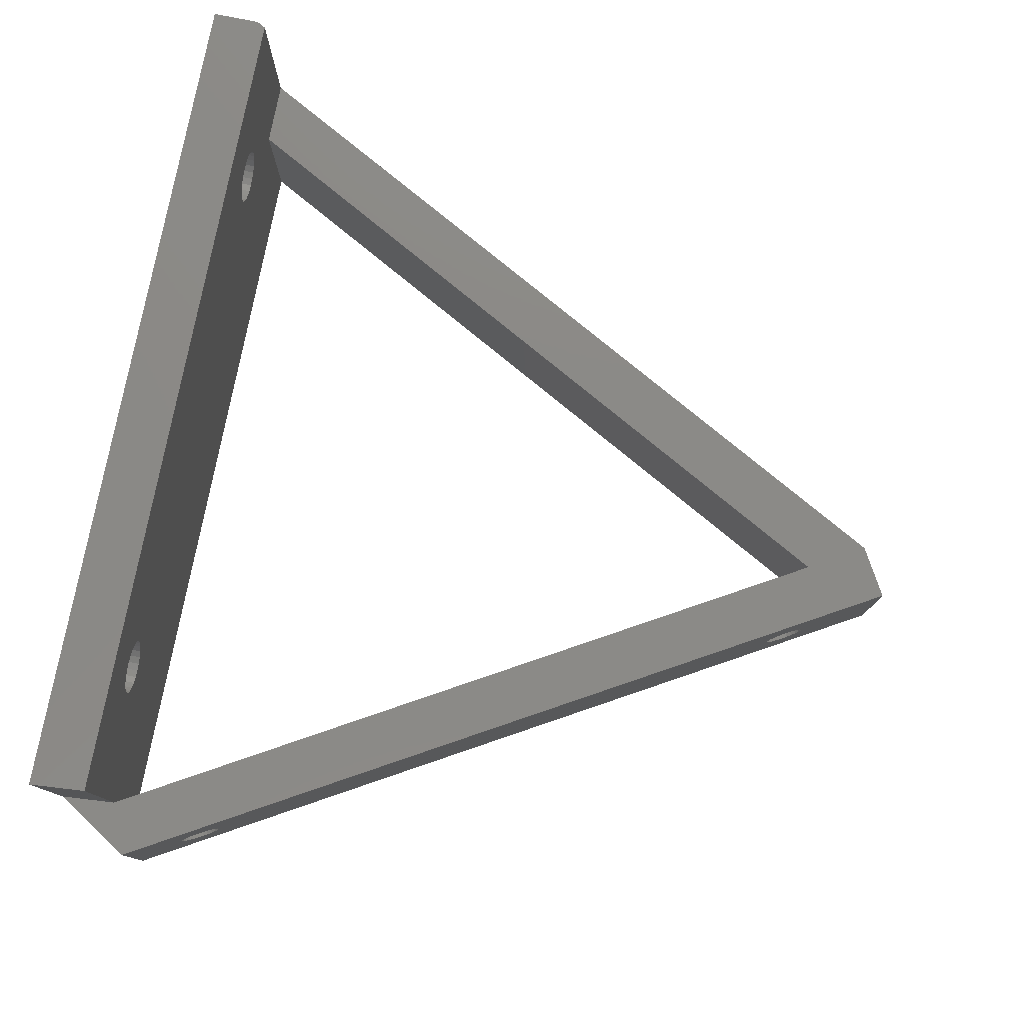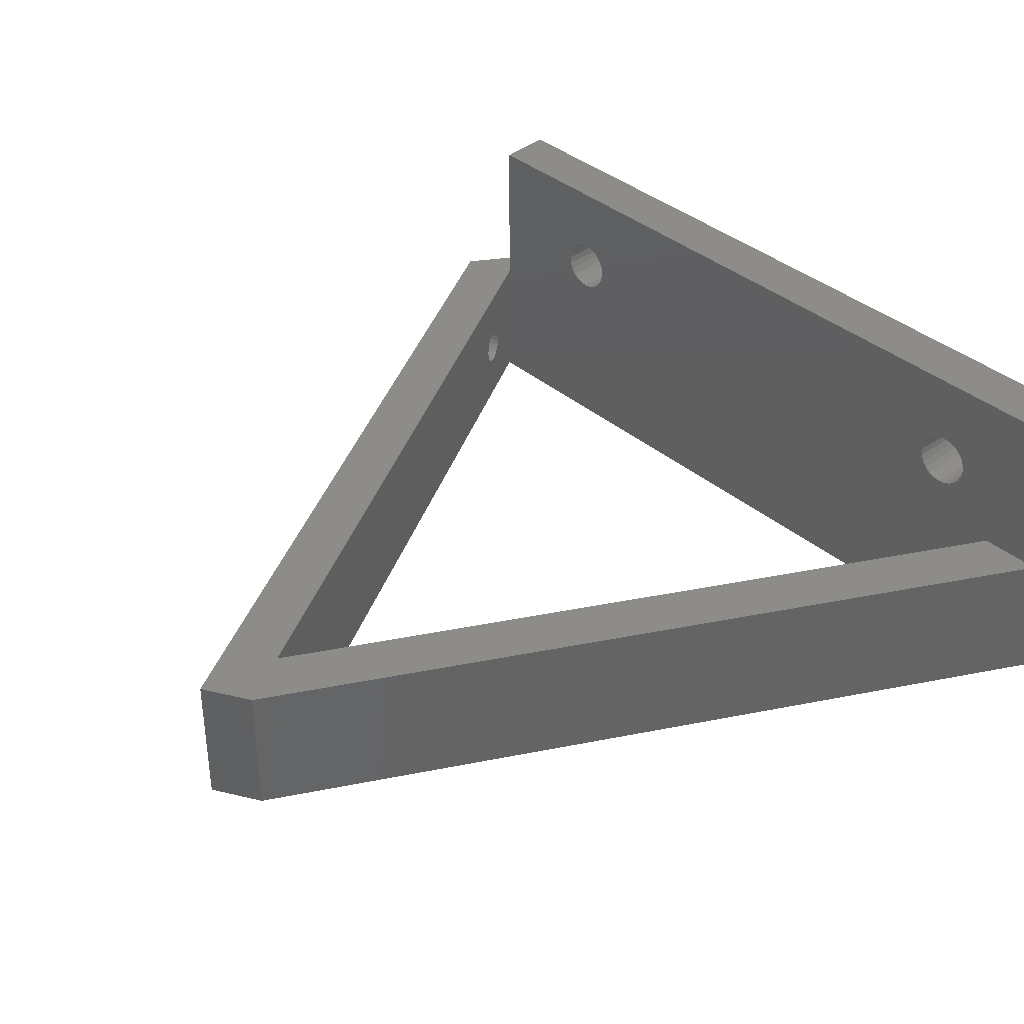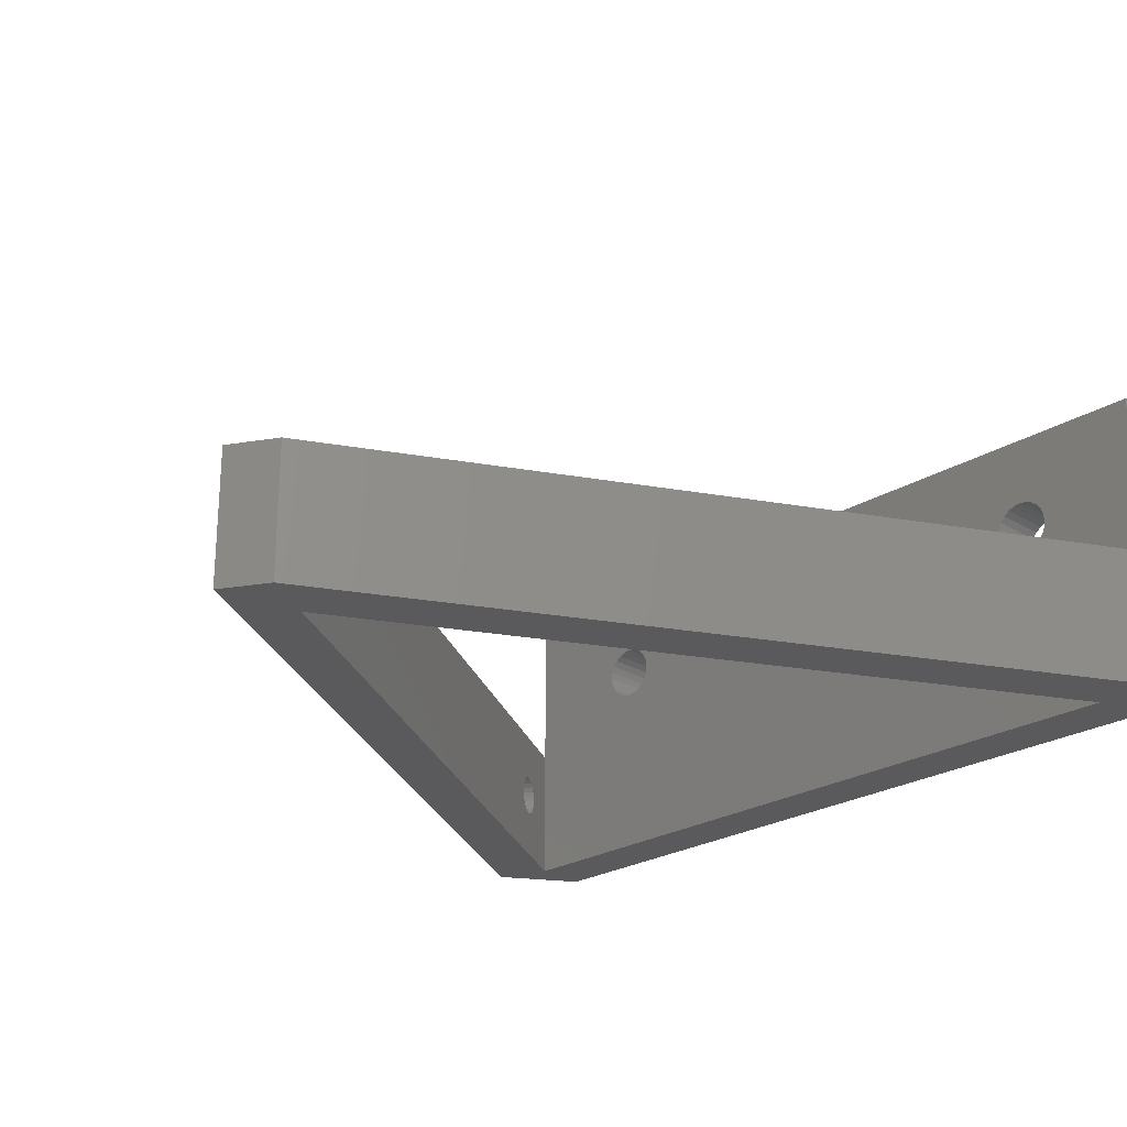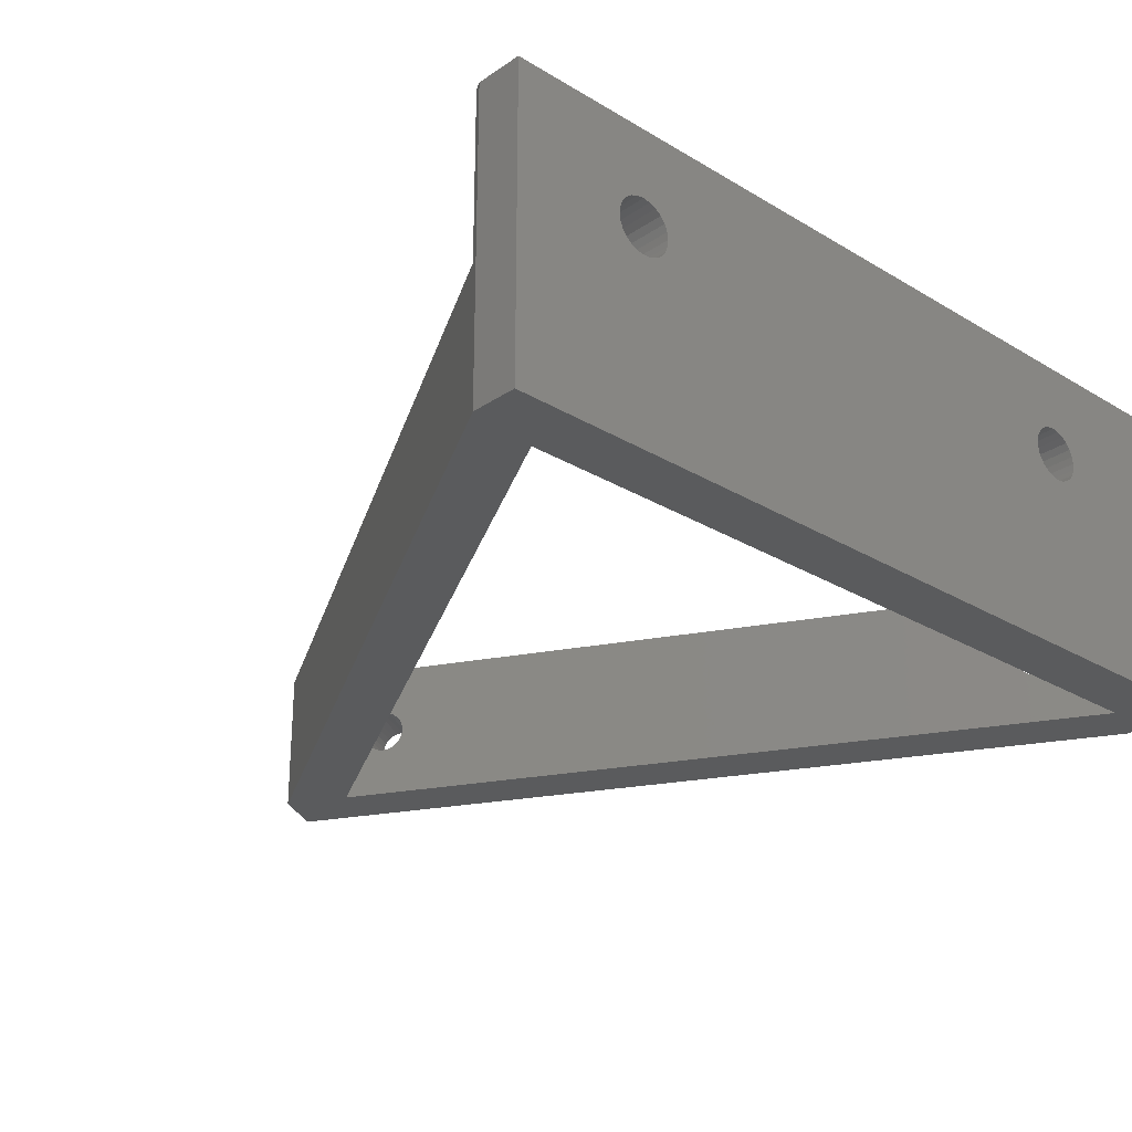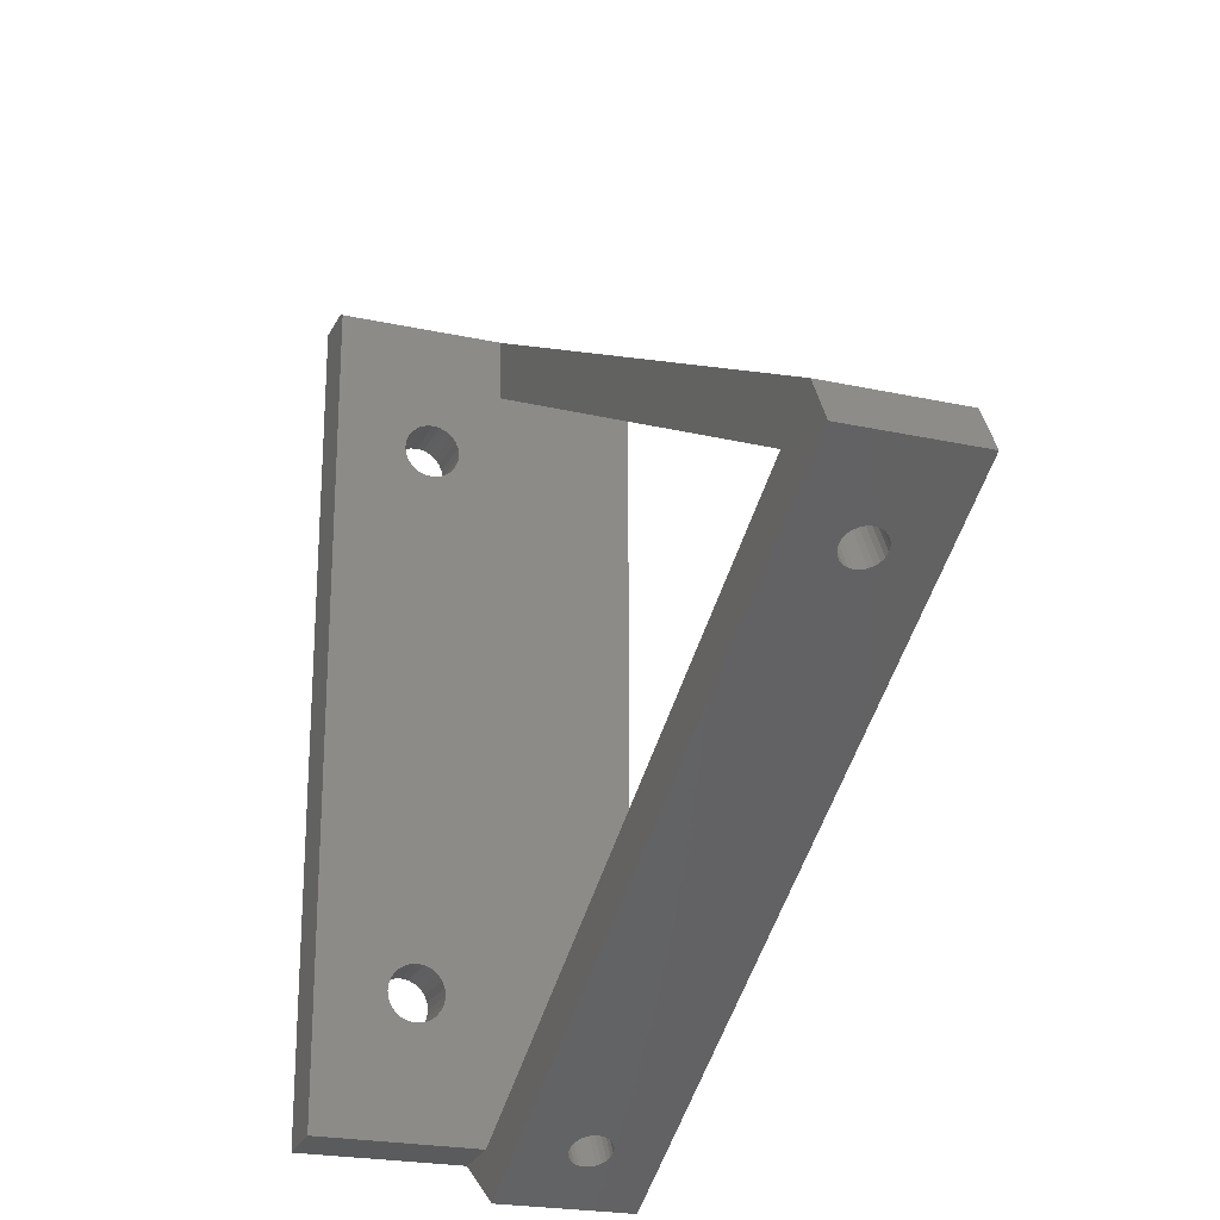
<metadata>
{"format":"stl","ext":"stl","renderer":"f3d","projection":"perspective","resolution":1024,"background":"white","views":[{"elev":78.6,"azim":11.0,"up":"+Z"},{"elev":37.3,"azim":137.1,"up":"+Z"},{"elev":-24.4,"azim":135.1,"up":"+Z"},{"elev":-26.5,"azim":-133.6,"up":"+Z"},{"elev":-22.8,"azim":69.4,"up":"+Y"}]}
</metadata>
<code>
# stl→obj: 217 verts, 450 faces
v 22.29 -0.4569 -6.743
v 24.28 -3.927 -6.742
v 22.42 -0.3824 -6.381
v 24.41 -3.852 -6.38
v 22.46 -0.357 -5.993
v 24.45 -3.827 -5.992
v 29.67 -0.8306 -0.9915
v 24.07 -4.045 -7.053
v 29.68 -0.8306 -10.99
v 23.8 -4.2 -7.291
v 23.49 -4.38 -7.441
v 23.15 -4.573 -7.492
v -24.22 -31.74 -11
v 22.81 -4.766 -7.441
v 22.5 -4.946 -7.292
v 22.23 -5.101 -7.053
v 22.02 -5.219 -6.743
v 21.89 -5.294 -6.381
v 21.85 -5.319 -5.993
v -18.71 -28.58 -7.298
v -18.44 -28.42 -7.059
v -18.23 -28.3 -6.749
v -18.1 -28.23 -6.387
v -18.05 -28.2 -5.999
v -19.02 -28.76 -7.448
v -19.36 -28.95 -7.499
v -19.69 -29.14 -7.448
v -20.01 -29.32 -7.298
v -20.28 -29.48 -7.06
v -20.48 -29.6 -6.749
v -20.61 -29.67 -6.387
v -20.66 -29.7 -5.999
v -24.22 -31.74 -0.9995
v 23.15 -4.573 -4.492
v 23.49 -4.38 -4.544
v 23.8 -4.2 -4.693
v 24.07 -4.045 -4.932
v 24.28 -3.927 -5.242
v 24.41 -3.852 -5.604
v 22.81 -4.766 -4.544
v 22.5 -4.946 -4.694
v 22.23 -5.101 -4.932
v 22.02 -5.219 -5.243
v 21.89 -5.294 -5.604
v -18.71 -28.58 -4.7
v -18.44 -28.42 -4.938
v -18.23 -28.3 -5.249
v -18.1 -28.23 -5.61
v -19.02 -28.76 -4.55
v -19.36 -28.95 -4.499
v -19.69 -29.14 -4.55
v -20.01 -29.32 -4.7
v -20.28 -29.48 -4.938
v -20.48 -29.6 -5.249
v -20.61 -29.67 -5.611
v 20.51 -1.476 -4.694
v 20.24 -1.631 -4.932
v -21.01 -25.29 -7.448
v -21.35 -25.48 -7.499
v -22.27 -26.01 -7.06
v -22.47 -26.13 -6.749
v -22.6 -26.2 -6.387
v -22.65 -26.23 -5.999
v 22.08 -0.5755 -4.932
v 21.81 -0.7301 -4.694
v 22.29 -0.4569 -5.243
v 19.9 -1.824 -5.605
v 20.03 -1.749 -5.243
v -21.68 -25.67 -7.448
v 22.08 -0.5755 -7.053
v 20.82 -1.296 -4.544
v -22 -25.85 -7.298
v 19.86 -1.849 -5.993
v 21.5 -0.9101 -4.544
v -20.7 -25.11 -7.298
v 21.16 -1.103 -4.493
v 22.42 -0.3824 -5.604
v 27.69 2.639 -10.99
v -26.04 31.73 -11
v 27.68 2.639 -0.9918
v -25.4 31.38 -0.9997
v -25.4 31.38 11
v -26.04 31.73 11
v -22 -25.85 -4.7
v -22.27 -26.01 -4.939
v -20.7 -25.11 -4.7
v -21.01 -25.29 -4.55
v -20.05 -24.73 -5.999
v -20.09 -24.76 -5.611
v -20.43 -24.95 -7.06
v -20.22 -24.83 -6.749
v -21.68 -25.67 -4.55
v -22.6 -26.2 -5.611
v -22.47 -26.13 -5.249
v -20.09 -24.76 -6.387
v -20.22 -24.83 -5.249
v -21.35 -25.48 -4.499
v -25.42 26.85 -0.9997
v 23.6 0.2996 -0.9924
v -25.67 -27.96 -0.9997
v -29.67 -28.26 -1
v -20.43 -24.95 -4.938
v 21.16 -1.103 -7.493
v 20.82 -1.296 -7.442
v 21.81 -0.7301 -7.292
v 21.5 -0.9101 -7.442
v 20.03 -1.749 -6.743
v 19.9 -1.824 -6.381
v 20.24 -1.631 -7.054
v 20.51 -1.476 -7.292
v 20.37 -1.554 -7.173
v -29.4 31.15 -11
v -25.42 26.85 -11
v -29.67 -28.26 -11
v -25.67 -27.96 -11
v 23.61 0.2996 -10.99
v -25.67 -27.96 11
v -29.68 -28.26 11
v -29.62 -16.53 2.585
v -29.62 -16.94 2.268
v -25.62 -16.55 2.586
v -25.62 -16.96 2.268
v -25.62 -16.03 3.483
v -29.62 -16.01 3.482
v -25.62 -16.23 3
v -29.62 -16.21 3
v -25.62 -16.03 4.518
v -25.62 -16.23 5
v -29.62 -16.01 4.517
v -29.62 -16.21 5
v -29.62 -17.43 2.068
v -25.62 -17.44 2.068
v -29.63 -17.94 2
v -29.63 -18.46 2.068
v -25.63 -17.96 2
v -25.63 -18.48 2.068
v -25.64 -19.69 5
v -25.64 -19.89 4.518
v -29.63 -19.68 5
v -29.64 -19.87 4.517
v -29.62 -16.94 5.732
v -25.62 -16.96 5.732
v -29.62 -17.43 5.932
v -25.62 -17.44 5.932
v -25.62 -15.96 4
v -29.62 -15.94 4
v -25.45 19.8 3.483
v -29.45 19.81 3.482
v -25.45 19.73 4
v -29.45 19.75 4
v -29.63 -17.94 6
v -25.63 -17.96 6
v -29.63 -18.46 5.932
v -25.63 -18.48 5.932
v -25.45 19.8 4.518
v -29.45 19.81 4.517
v -25.45 20 5
v -29.45 20.01 5
v -29.63 -18.94 5.732
v -25.63 -18.96 5.732
v -29.63 -19.36 5.414
v -25.63 -19.38 5.415
v -25.45 20.31 5.415
v -29.45 20.33 5.414
v -29.45 20.75 5.732
v -25.45 20.73 5.732
v -29.63 -18.94 2.268
v -25.63 -18.96 2.268
v -29.62 -16.53 5.414
v -25.62 -16.55 5.415
v -25.63 -19.69 3
v -29.63 -19.68 3
v -25.64 -19.89 3.483
v -29.64 -19.87 3.482
v -29.45 21.23 5.932
v -25.45 21.21 5.932
v -29.63 -19.36 2.585
v -25.63 -19.38 2.586
v -25.64 -19.96 4
v -29.64 -19.94 4
v -29.44 21.75 6
v -25.44 21.73 6
v -29.44 22.26 5.932
v -25.44 22.25 5.932
v -29.44 21.23 2.068
v -29.45 20.75 2.268
v -25.44 21.21 2.068
v -25.45 20.73 2.268
v -25.43 23.46 5
v -25.44 23.14 5.415
v -29.43 23.48 5
v -29.44 23.16 5.414
v -29.44 22.75 2.268
v -29.44 22.26 2.068
v -25.44 22.73 2.268
v -25.44 22.25 2.068
v -29.44 21.75 2
v -25.44 21.73 2
v -25.45 20.31 2.586
v -29.45 20.33 2.585
v -25.45 20 3
v -29.45 20.01 3
v -25.43 23.66 3.483
v -29.43 23.68 3.482
v -25.43 23.46 3
v -29.43 23.48 3
v -25.43 23.73 4
v -25.43 23.66 4.518
v -29.43 23.75 4
v -29.43 23.68 4.517
v -29.44 22.75 5.732
v -25.44 22.73 5.732
v -29.44 23.16 2.585
v -25.44 23.14 2.586
v -29.4 31.74 -11
v -29.4 31.74 11
v -29.4 31.15 11
f 1 2 3
f 4 3 2
f 3 4 5
f 6 5 4
f 7 8 9
f 10 9 8
f 11 9 10
f 12 9 11
f 13 9 12
f 2 8 7
f 4 2 7
f 6 4 7
f 14 13 12
f 15 13 14
f 16 13 15
f 17 13 16
f 18 13 17
f 19 13 18
f 20 13 19
f 21 20 19
f 22 21 19
f 23 22 19
f 24 23 19
f 25 13 20
f 26 13 25
f 27 13 26
f 28 13 27
f 29 13 28
f 30 13 29
f 31 13 30
f 32 13 31
f 33 34 7
f 35 7 34
f 36 7 35
f 37 7 36
f 38 7 37
f 39 7 38
f 6 7 39
f 40 34 33
f 41 40 33
f 42 41 33
f 43 42 33
f 44 43 33
f 19 44 33
f 45 19 33
f 46 19 45
f 47 19 46
f 48 19 47
f 24 19 48
f 49 45 33
f 50 49 33
f 51 50 33
f 52 51 33
f 53 52 33
f 54 53 33
f 55 54 33
f 32 55 33
f 13 32 33
f 56 41 57
f 42 57 41
f 58 59 25
f 26 25 59
f 60 61 29
f 30 29 61
f 62 63 31
f 32 31 63
f 64 37 65
f 36 65 37
f 66 38 64
f 37 64 38
f 61 62 30
f 31 30 62
f 67 68 44
f 43 44 68
f 59 69 26
f 27 26 69
f 70 8 1
f 2 1 8
f 71 40 56
f 41 56 40
f 69 72 27
f 28 27 72
f 68 57 43
f 42 43 57
f 73 67 19
f 44 19 67
f 65 36 74
f 35 74 36
f 75 58 20
f 25 20 58
f 72 60 28
f 29 28 60
f 74 35 76
f 34 76 35
f 76 34 71
f 40 71 34
f 5 6 77
f 39 77 6
f 78 79 80
f 81 80 79
f 82 81 79
f 83 82 79
f 84 52 85
f 53 85 52
f 86 45 87
f 49 87 45
f 88 24 89
f 48 89 24
f 90 21 91
f 22 91 21
f 92 51 84
f 52 84 51
f 93 94 55
f 54 55 94
f 95 23 88
f 24 88 23
f 63 93 32
f 55 32 93
f 91 22 95
f 23 95 22
f 90 75 21
f 20 21 75
f 89 48 96
f 47 96 48
f 87 49 97
f 50 97 49
f 81 98 80
f 99 80 98
f 7 80 99
f 100 7 99
f 33 7 100
f 101 33 100
f 94 85 54
f 53 54 85
f 96 47 102
f 46 102 47
f 97 50 92
f 51 92 50
f 103 104 12
f 14 12 104
f 102 46 86
f 45 86 46
f 70 105 8
f 10 8 105
f 106 103 11
f 12 11 103
f 105 106 10
f 11 10 106
f 107 108 17
f 18 17 108
f 78 80 9
f 7 9 80
f 109 107 16
f 17 16 107
f 77 39 66
f 38 66 39
f 110 111 15
f 109 15 111
f 16 15 109
f 112 113 114
f 115 114 113
f 79 78 112
f 113 112 78
f 116 113 78
f 9 116 78
f 115 116 9
f 13 115 9
f 114 115 13
f 108 73 18
f 19 18 73
f 104 110 14
f 15 14 110
f 100 117 101
f 118 101 117
f 119 120 121
f 122 121 120
f 123 124 125
f 126 125 124
f 127 128 129
f 130 129 128
f 125 126 121
f 119 121 126
f 120 131 122
f 132 122 131
f 133 134 135
f 136 135 134
f 137 138 139
f 140 139 138
f 141 142 143
f 144 143 142
f 145 127 146
f 129 146 127
f 147 148 149
f 150 149 148
f 151 152 153
f 154 153 152
f 155 149 156
f 150 156 149
f 157 155 158
f 156 158 155
f 159 160 161
f 162 161 160
f 163 157 164
f 158 164 157
f 165 166 164
f 163 164 166
f 134 167 136
f 168 136 167
f 145 146 123
f 124 123 146
f 169 170 141
f 142 141 170
f 131 133 132
f 135 132 133
f 171 172 173
f 174 173 172
f 143 144 151
f 152 151 144
f 175 176 165
f 166 165 176
f 167 177 168
f 178 168 177
f 173 174 179
f 180 179 174
f 153 154 159
f 160 159 154
f 181 182 175
f 176 175 182
f 183 184 181
f 182 181 184
f 162 137 161
f 139 161 137
f 138 179 140
f 180 140 179
f 128 170 130
f 169 130 170
f 178 177 171
f 172 171 177
f 185 186 187
f 188 187 186
f 189 190 191
f 192 191 190
f 193 194 195
f 196 195 194
f 194 197 196
f 198 196 197
f 199 200 201
f 202 201 200
f 203 204 205
f 206 205 204
f 197 185 198
f 187 198 185
f 207 208 209
f 210 209 208
f 211 212 183
f 184 183 212
f 213 193 214
f 195 214 193
f 205 206 214
f 213 214 206
f 186 200 188
f 199 188 200
f 207 209 203
f 204 203 209
f 208 189 210
f 191 210 189
f 192 190 211
f 212 211 190
f 201 202 147
f 148 147 202
f 116 99 113
f 98 113 99
f 215 79 112
f 79 215 83
f 216 83 215
f 115 113 100
f 98 100 113
f 135 100 98
f 136 100 135
f 168 100 136
f 178 100 168
f 117 100 178
f 81 135 98
f 171 117 178
f 173 117 171
f 179 117 173
f 138 117 179
f 137 117 138
f 162 117 137
f 160 117 162
f 154 117 160
f 152 117 154
f 182 117 152
f 82 214 81
f 195 81 214
f 196 81 195
f 198 81 196
f 135 81 198
f 205 214 82
f 203 205 82
f 207 203 82
f 208 207 82
f 189 208 82
f 190 189 82
f 212 190 82
f 184 212 82
f 182 184 82
f 117 182 82
f 135 198 132
f 187 132 198
f 122 132 187
f 188 122 187
f 121 122 188
f 199 121 188
f 125 121 199
f 201 125 199
f 123 125 201
f 147 123 201
f 145 123 147
f 149 145 147
f 127 145 149
f 155 127 149
f 128 127 155
f 157 128 155
f 170 128 157
f 163 170 157
f 142 170 163
f 166 142 163
f 144 142 166
f 176 144 166
f 152 144 176
f 182 152 176
f 13 33 114
f 101 114 33
f 216 217 83
f 82 83 217
f 117 82 217
f 118 117 217
f 5 77 99
f 66 99 77
f 64 99 66
f 65 99 64
f 74 99 65
f 76 99 74
f 100 99 76
f 71 100 76
f 56 100 71
f 57 100 56
f 68 100 57
f 67 100 68
f 73 100 67
f 86 100 73
f 102 86 73
f 96 102 73
f 89 96 73
f 88 89 73
f 87 100 86
f 97 100 87
f 92 100 97
f 84 100 92
f 85 100 84
f 94 100 85
f 93 100 94
f 63 100 93
f 115 100 63
f 115 103 116
f 106 116 103
f 105 116 106
f 70 116 105
f 1 116 70
f 3 116 1
f 99 116 3
f 5 99 3
f 104 103 115
f 110 104 115
f 111 110 115
f 109 111 115
f 107 109 115
f 108 107 115
f 73 108 115
f 75 73 115
f 90 73 75
f 91 73 90
f 95 73 91
f 88 73 95
f 58 75 115
f 59 58 115
f 69 59 115
f 72 69 115
f 60 72 115
f 61 60 115
f 62 61 115
f 63 62 115
f 133 131 197
f 185 197 131
f 120 185 131
f 186 185 120
f 119 186 120
f 200 186 119
f 126 200 119
f 202 200 126
f 124 202 126
f 148 202 124
f 146 148 124
f 150 148 146
f 129 150 146
f 156 150 129
f 130 156 129
f 158 156 130
f 169 158 130
f 164 158 169
f 141 164 169
f 165 164 141
f 143 165 141
f 175 165 143
f 151 175 143
f 181 175 151
f 114 101 112
f 197 112 101
f 194 112 197
f 193 112 194
f 213 112 193
f 217 112 213
f 133 197 101
f 206 217 213
f 204 217 206
f 209 217 204
f 210 217 209
f 191 217 210
f 192 217 191
f 211 217 192
f 183 217 211
f 181 217 183
f 118 217 181
f 118 177 101
f 167 101 177
f 134 101 167
f 133 101 134
f 172 177 118
f 174 172 118
f 180 174 118
f 140 180 118
f 139 140 118
f 161 139 118
f 159 161 118
f 153 159 118
f 151 153 118
f 181 151 118
f 112 217 215
f 216 215 217

</code>
